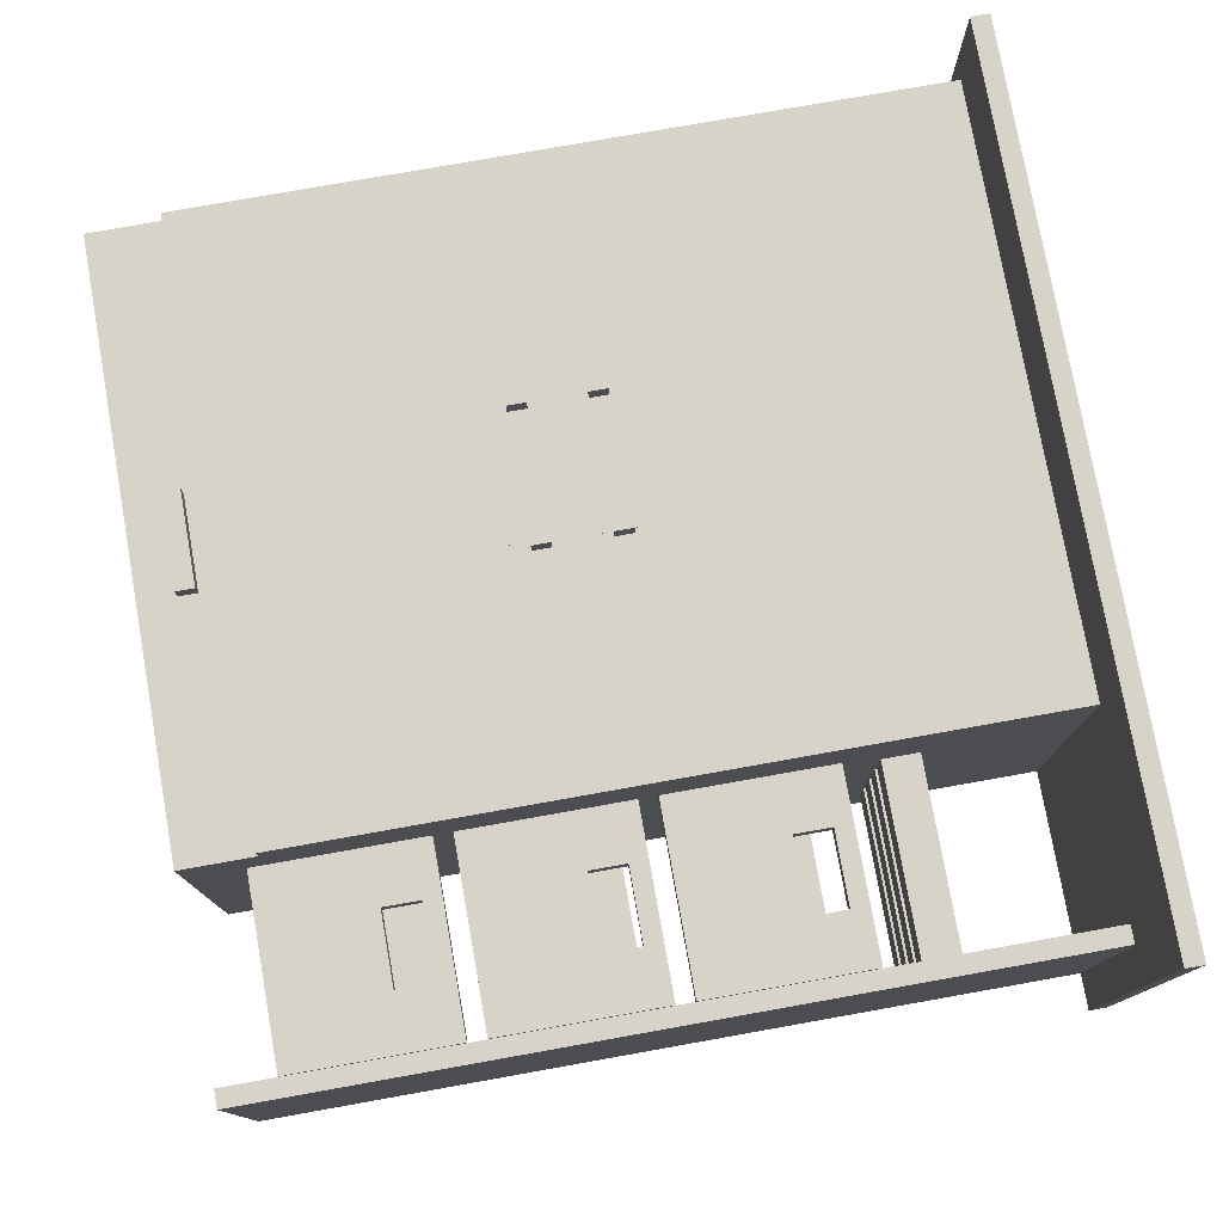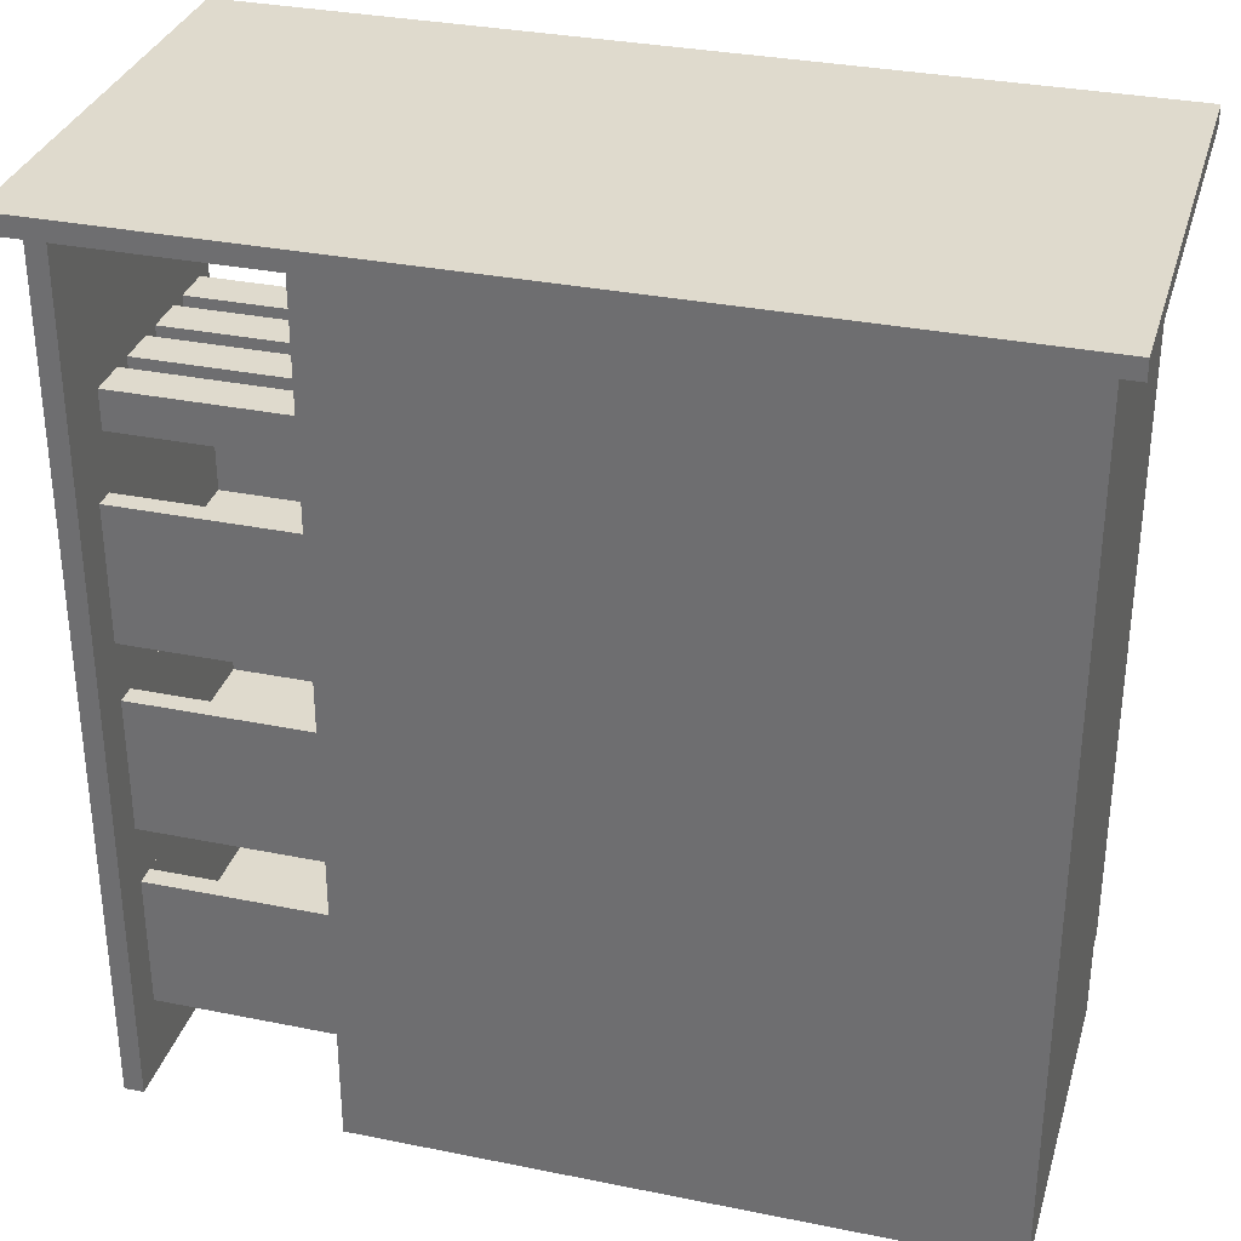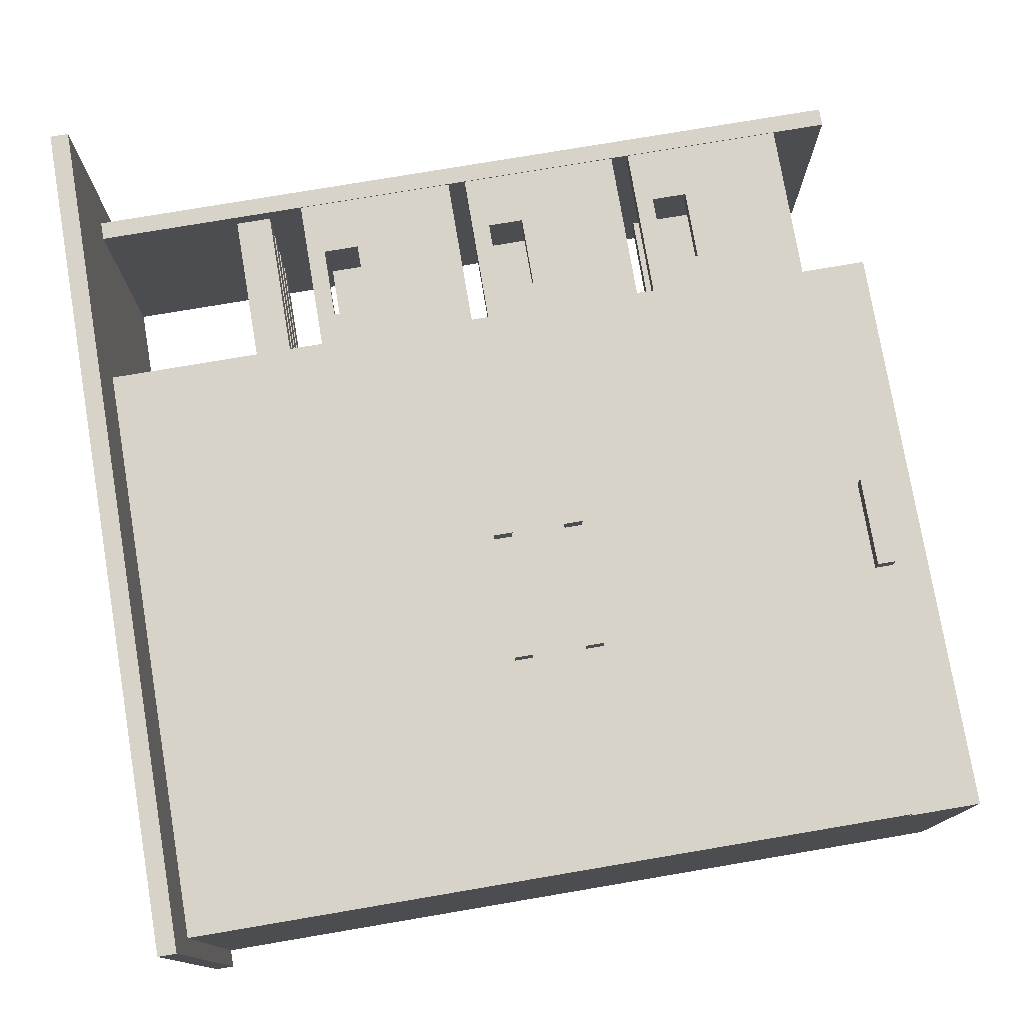
<metadata>
{"format":"obj","ext":"obj","renderer":"f3d","projection":"perspective","resolution":1024,"background":"white","views":[{"elev":77.1,"azim":79.9,"up":"+Z"},{"elev":32.6,"azim":-164.3,"up":"+Y"},{"elev":76.9,"azim":-99.6,"up":"+Z"}]}
</metadata>
<code>
o cube
v 9 -12 -7
v 9 -12 -23
v 9 -13 -7
v 9 -13 -23
v -21 -12 -23
v -21 -12 -7
v -21 -13 -23
v -21 -13 -7
f 1 3 2
f 3 4 2
f 5 7 6
f 7 8 6
f 5 6 2
f 6 1 2
f 8 7 3
f 7 4 3
f 6 8 1
f 8 3 1
f 2 4 5
f 4 7 5
o cube
v 10 28 -6
v 10 28 -24
v 10 -16 -6
v 10 -16 -24
v 9 28 -24
v 9 28 -6
v 9 -16 -24
v 9 -16 -6
f 9 11 10
f 11 12 10
f 13 15 14
f 15 16 14
f 13 14 10
f 14 9 10
f 16 15 11
f 15 12 11
f 14 16 9
f 16 11 9
f 10 12 13
f 12 15 13
o cube
v -21 28 -6
v -21 28 -24
v -21 -16 -6
v -21 -16 -24
v -22 28 -24
v -22 28 -6
v -22 -16 -24
v -22 -16 -6
f 17 19 18
f 19 20 18
f 21 23 22
f 23 24 22
f 21 22 18
f 22 17 18
f 24 23 19
f 23 20 19
f 22 24 17
f 24 19 17
f 18 20 21
f 20 23 21
o cube
v 9 28 -23
v 9 28 -24
v 9 -16 -23
v 9 -16 -24
v -21 28 -24
v -21 28 -23
v -21 -16 -24
v -21 -16 -23
f 25 27 26
f 27 28 26
f 29 31 30
f 31 32 30
f 29 30 26
f 30 25 26
f 32 31 27
f 31 28 27
f 30 32 25
f 32 27 25
f 26 28 29
f 28 31 29
o cube
v 23 29 0
v 23 29 -24
v 23 28 0
v 23 28 -24
v -23 29 -24
v -23 29 0
v -23 28 -24
v -23 28 0
f 33 35 34
f 35 36 34
f 37 39 38
f 39 40 38
f 37 38 34
f 38 33 34
f 40 39 35
f 39 36 35
f 38 40 33
f 40 35 33
f 34 36 37
f 36 39 37
o cube
v 20 20 -19
v 20 20 -21
v 20 18 -19
v 20 18 -21
v -21 20 -21
v -21 20 -19
v -21 18 -21
v -21 18 -19
f 41 43 42
f 43 44 42
f 45 47 46
f 47 48 46
f 45 46 42
f 46 41 42
f 48 47 43
f 47 44 43
f 46 48 41
f 48 43 41
f 42 44 45
f 44 47 45
o cube
v 20 20 -16
v 20 20 -18
v 20 18 -16
v 20 18 -18
v -21 20 -18
v -21 20 -16
v -21 18 -18
v -21 18 -16
f 49 51 50
f 51 52 50
f 53 55 54
f 55 56 54
f 53 54 50
f 54 49 50
f 56 55 51
f 55 52 51
f 54 56 49
f 56 51 49
f 50 52 53
f 52 55 53
o cube
v 20 20 -13
v 20 20 -15
v 20 18 -13
v 20 18 -15
v -21 20 -15
v -21 20 -13
v -21 18 -15
v -21 18 -13
f 57 59 58
f 59 60 58
f 61 63 62
f 63 64 62
f 61 62 58
f 62 57 58
f 64 63 59
f 63 60 59
f 62 64 57
f 64 59 57
f 58 60 61
f 60 63 61
o cube
v 20 20 -10
v 20 20 -12
v 20 18 -10
v 20 18 -12
v -21 20 -12
v -21 20 -10
v -21 18 -12
v -21 18 -10
f 65 67 66
f 67 68 66
f 69 71 70
f 71 72 70
f 69 70 66
f 70 65 66
f 72 71 67
f 71 68 67
f 70 72 65
f 72 67 65
f 66 68 69
f 68 71 69
o cube
v 21 28 -9
v 21 28 -24
v 21 -16 -9
v 21 -16 -24
v 20 28 -24
v 20 28 -9
v 20 -16 -24
v 20 -16 -9
f 73 75 74
f 75 76 74
f 77 79 78
f 79 80 78
f 77 78 74
f 78 73 74
f 80 79 75
f 79 76 75
f 78 80 73
f 80 75 73
f 74 76 77
f 76 79 77
o cube
v 9 16 -15
v 9 16 -16
v 9 15 -15
v 9 15 -16
v -21 16 -16
v -21 16 -15
v -21 15 -16
v -21 15 -15
f 81 83 82
f 83 84 82
f 85 87 86
f 87 88 86
f 85 86 82
f 86 81 82
f 88 87 83
f 87 84 83
f 86 88 81
f 88 83 81
f 82 84 85
f 84 87 85
o cube
v 9 -12 -6
v 9 -12 -7
v 9 -16 -6
v 9 -16 -7
v -21 -12 -7
v -21 -12 -6
v -21 -16 -7
v -21 -16 -6
f 89 91 90
f 91 92 90
f 93 95 94
f 95 96 94
f 93 94 90
f 94 89 90
f 96 95 91
f 95 92 91
f 94 96 89
f 96 91 89
f 90 92 93
f 92 95 93
o cube
v 8 -13 -7
v 8 -13 -22
v 8 -16 -7
v 8 -16 -22
v 7 -13 -22
v 7 -13 -7
v 7 -16 -22
v 7 -16 -7
f 97 99 98
f 99 100 98
f 101 103 102
f 103 104 102
f 101 102 98
f 102 97 98
f 104 103 99
f 103 100 99
f 102 104 97
f 104 99 97
f 98 100 101
f 100 103 101
o cube
v -19 -13 -7
v -19 -13 -22
v -19 -16 -7
v -19 -16 -22
v -20 -13 -22
v -20 -13 -7
v -20 -16 -22
v -20 -16 -7
f 105 107 106
f 107 108 106
f 109 111 110
f 111 112 110
f 109 110 106
f 110 105 106
f 112 111 107
f 111 108 107
f 110 112 105
f 112 107 105
f 106 108 109
f 108 111 109
o cube
v 7 -15 -7
v 7 -15 -21
v 7 -16 -7
v 7 -16 -21
v -19 -15 -21
v -19 -15 -7
v -19 -16 -21
v -19 -16 -7
f 113 115 114
f 115 116 114
f 117 119 118
f 119 120 118
f 117 118 114
f 118 113 114
f 120 119 115
f 119 116 115
f 118 120 113
f 120 115 113
f 114 116 117
f 116 119 117
o cube
v 7 -13 -21
v 7 -13 -22
v 7 -16 -21
v 7 -16 -22
v -19 -13 -22
v -19 -13 -21
v -19 -16 -22
v -19 -16 -21
f 121 123 122
f 123 124 122
f 125 127 126
f 127 128 126
f 125 126 122
f 126 121 122
f 128 127 123
f 127 124 123
f 126 128 121
f 128 123 121
f 122 124 125
f 124 127 125
o cube
v -3 -13 -5
v -3 -13 -6
v -3 -14 -5
v -3 -14 -6
v -8 -13 -6
v -8 -13 -5
v -8 -14 -6
v -8 -14 -5
f 129 131 130
f 131 132 130
f 133 135 134
f 135 136 134
f 133 134 130
f 134 129 130
f 136 135 131
f 135 132 131
f 134 136 129
f 136 131 129
f 130 132 133
f 132 135 133
o cube
v -6 28 -5
v -6 28 -6
v -6 -12 -5
v -6 -12 -6
v -22 28 -6
v -22 28 -5
v -22 -12 -6
v -22 -12 -5
f 137 139 138
f 139 140 138
f 141 143 142
f 143 144 142
f 141 142 138
f 142 137 138
f 144 143 139
f 143 140 139
f 142 144 137
f 144 139 137
f 138 140 141
f 140 143 141
o cube
v -9 9 -3.999
v -9 9 -4
v -9 2 -3.999
v -9 2 -4
v -10 9 -4
v -10 9 -3.999
v -10 2 -4
v -10 2 -3.999
f 145 147 146
f 147 148 146
f 149 151 150
f 151 152 150
f 149 150 146
f 150 145 146
f 152 151 147
f 151 148 147
f 150 152 145
f 152 147 145
f 146 148 149
f 148 151 149
o cube
v -9 4 -4
v -9 4 -5
v -9 3 -4
v -9 3 -5
v -10 4 -5
v -10 4 -4
v -10 3 -5
v -10 3 -4
f 153 155 154
f 155 156 154
f 157 159 158
f 159 160 158
f 157 158 154
f 158 153 154
f 160 159 155
f 159 156 155
f 158 160 153
f 160 155 153
f 154 156 157
f 156 159 157
o cube
v -9 8 -4
v -9 8 -5
v -9 7 -4
v -9 7 -5
v -10 8 -5
v -10 8 -4
v -10 7 -5
v -10 7 -4
f 161 163 162
f 163 164 162
f 165 167 166
f 167 168 166
f 165 166 162
f 166 161 162
f 168 167 163
f 167 164 163
f 166 168 161
f 168 163 161
f 162 164 165
f 164 167 165
o cube
v 10 28 -5
v 10 28 -6
v 10 -12 -5
v 10 -12 -6
v -6 28 -6
v -6 28 -5
v -6 -12 -6
v -6 -12 -5
f 169 171 170
f 171 172 170
f 173 175 174
f 175 176 174
f 173 174 170
f 174 169 170
f 176 175 171
f 175 172 171
f 174 176 169
f 176 171 169
f 170 172 173
f 172 175 173
o cube
v -2 9 -3.999
v -2 9 -4
v -2 2 -3.999
v -2 2 -4
v -3 9 -4
v -3 9 -3.999
v -3 2 -4
v -3 2 -3.999
f 177 179 178
f 179 180 178
f 181 183 182
f 183 184 182
f 181 182 178
f 182 177 178
f 184 183 179
f 183 180 179
f 182 184 177
f 184 179 177
f 178 180 181
f 180 183 181
o cube
v -2 4 -4
v -2 4 -5
v -2 3 -4
v -2 3 -5
v -3 4 -5
v -3 4 -4
v -3 3 -5
v -3 3 -4
f 185 187 186
f 187 188 186
f 189 191 190
f 191 192 190
f 189 190 186
f 190 185 186
f 192 191 187
f 191 188 187
f 190 192 185
f 192 187 185
f 186 188 189
f 188 191 189
o cube
v -2 8 -4
v -2 8 -5
v -2 7 -4
v -2 7 -5
v -3 8 -5
v -3 8 -4
v -3 7 -5
v -3 7 -4
f 193 195 194
f 195 196 194
f 197 199 198
f 199 200 198
f 197 198 194
f 198 193 194
f 200 199 195
f 199 196 195
f 198 200 193
f 200 195 193
f 194 196 197
f 196 199 197
o cube
v 19.98 9.021 -10
v 19.98 9.021 -22
v 19.98 8.021 -10
v 19.98 8.021 -22
v 9.979 9.021 -22
v 9.979 9.021 -10
v 9.979 8.021 -22
v 9.979 8.021 -10
f 201 203 202
f 203 204 202
f 205 207 206
f 207 208 206
f 205 206 202
f 206 201 202
f 208 207 203
f 207 204 203
f 206 208 201
f 208 203 201
f 202 204 205
f 204 207 205
o cube
v 19.98 13.02 -9
v 19.98 13.02 -10
v 19.98 7.021 -9
v 19.98 7.021 -10
v 9.979 13.02 -10
v 9.979 13.02 -9
v 9.979 7.021 -10
v 9.979 7.021 -9
f 209 211 210
f 211 212 210
f 213 215 214
f 215 216 214
f 213 214 210
f 214 209 210
f 216 215 211
f 215 212 211
f 214 216 209
f 216 211 209
f 210 212 213
f 212 215 213
o cube
v 19.98 15.02 -10
v 19.98 15.02 -21
v 19.98 9.021 -10
v 19.98 9.021 -21
v 19.98 15.02 -21
v 19.98 15.02 -10
v 19.98 9.021 -21
v 19.98 9.021 -10
f 217 219 218
f 219 220 218
f 221 223 222
f 223 224 222
f 221 222 218
f 222 217 218
f 224 223 219
f 223 220 219
f 222 224 217
f 224 219 217
f 218 220 221
f 220 223 221
o cube
v 9.98 15.02 -10
v 9.98 15.02 -21
v 9.98 9.021 -10
v 9.98 9.021 -21
v 9.979 15.02 -21
v 9.979 15.02 -10
v 9.979 9.021 -21
v 9.979 9.021 -10
f 225 227 226
f 227 228 226
f 229 231 230
f 231 232 230
f 229 230 226
f 230 225 226
f 232 231 227
f 231 228 227
f 230 232 225
f 232 227 225
f 226 228 229
f 228 231 229
o cube
v 19.98 15.02 -21
v 19.98 15.02 -22
v 19.98 9.021 -21
v 19.98 9.021 -22
v 9.979 15.02 -22
v 9.979 15.02 -21
v 9.979 9.021 -22
v 9.979 9.021 -21
f 233 235 234
f 235 236 234
f 237 239 238
f 239 240 238
f 237 238 234
f 238 233 234
f 240 239 235
f 239 236 235
f 238 240 233
f 240 235 233
f 234 236 237
f 236 239 237
o cube
v 16.98 16.02 -9
v 16.98 16.02 -10
v 16.98 15.02 -9
v 16.98 15.02 -10
v 12.98 16.02 -10
v 12.98 16.02 -9
v 12.98 15.02 -10
v 12.98 15.02 -9
f 241 243 242
f 243 244 242
f 245 247 246
f 247 248 246
f 245 246 242
f 246 241 242
f 248 247 243
f 247 244 243
f 246 248 241
f 248 243 241
f 242 244 245
f 244 247 245
o cube
v 12.98 16.02 -9
v 12.98 16.02 -10
v 12.98 13.02 -9
v 12.98 13.02 -10
v 9.979 16.02 -10
v 9.979 16.02 -9
v 9.979 13.02 -10
v 9.979 13.02 -9
f 249 251 250
f 251 252 250
f 253 255 254
f 255 256 254
f 253 254 250
f 254 249 250
f 256 255 251
f 255 252 251
f 254 256 249
f 256 251 249
f 250 252 253
f 252 255 253
o cube
v 19.98 16.02 -9
v 19.98 16.02 -10
v 19.98 13.02 -9
v 19.98 13.02 -10
v 16.98 16.02 -10
v 16.98 16.02 -9
v 16.98 13.02 -10
v 16.98 13.02 -9
f 257 259 258
f 259 260 258
f 261 263 262
f 263 264 262
f 261 262 258
f 262 257 258
f 264 263 259
f 263 260 259
f 262 264 257
f 264 259 257
f 258 260 261
f 260 263 261
o cube
v 19.98 -0.979 -10
v 19.98 -0.979 -22
v 19.98 -1.979 -10
v 19.98 -1.979 -22
v 9.979 -0.979 -22
v 9.979 -0.979 -10
v 9.979 -1.979 -22
v 9.979 -1.979 -10
f 265 267 266
f 267 268 266
f 269 271 270
f 271 272 270
f 269 270 266
f 270 265 266
f 272 271 267
f 271 268 267
f 270 272 265
f 272 267 265
f 266 268 269
f 268 271 269
o cube
v 19.98 3.021 -9
v 19.98 3.021 -10
v 19.98 -2.979 -9
v 19.98 -2.979 -10
v 9.979 3.021 -10
v 9.979 3.021 -9
v 9.979 -2.979 -10
v 9.979 -2.979 -9
f 273 275 274
f 275 276 274
f 277 279 278
f 279 280 278
f 277 278 274
f 278 273 274
f 280 279 275
f 279 276 275
f 278 280 273
f 280 275 273
f 274 276 277
f 276 279 277
o cube
v 19.98 5.021 -10
v 19.98 5.021 -21
v 19.98 -0.979 -10
v 19.98 -0.979 -21
v 19.98 5.021 -21
v 19.98 5.021 -10
v 19.98 -0.979 -21
v 19.98 -0.979 -10
f 281 283 282
f 283 284 282
f 285 287 286
f 287 288 286
f 285 286 282
f 286 281 282
f 288 287 283
f 287 284 283
f 286 288 281
f 288 283 281
f 282 284 285
f 284 287 285
o cube
v 9.98 5.021 -10
v 9.98 5.021 -21
v 9.98 -0.979 -10
v 9.98 -0.979 -21
v 9.979 5.021 -21
v 9.979 5.021 -10
v 9.979 -0.979 -21
v 9.979 -0.979 -10
f 289 291 290
f 291 292 290
f 293 295 294
f 295 296 294
f 293 294 290
f 294 289 290
f 296 295 291
f 295 292 291
f 294 296 289
f 296 291 289
f 290 292 293
f 292 295 293
o cube
v 19.98 5.021 -21
v 19.98 5.021 -22
v 19.98 -0.979 -21
v 19.98 -0.979 -22
v 9.979 5.021 -22
v 9.979 5.021 -21
v 9.979 -0.979 -22
v 9.979 -0.979 -21
f 297 299 298
f 299 300 298
f 301 303 302
f 303 304 302
f 301 302 298
f 302 297 298
f 304 303 299
f 303 300 299
f 302 304 297
f 304 299 297
f 298 300 301
f 300 303 301
o cube
v 16.98 6.021 -9
v 16.98 6.021 -10
v 16.98 5.021 -9
v 16.98 5.021 -10
v 12.98 6.021 -10
v 12.98 6.021 -9
v 12.98 5.021 -10
v 12.98 5.021 -9
f 305 307 306
f 307 308 306
f 309 311 310
f 311 312 310
f 309 310 306
f 310 305 306
f 312 311 307
f 311 308 307
f 310 312 305
f 312 307 305
f 306 308 309
f 308 311 309
o cube
v 12.98 6.021 -9
v 12.98 6.021 -10
v 12.98 3.021 -9
v 12.98 3.021 -10
v 9.979 6.021 -10
v 9.979 6.021 -9
v 9.979 3.021 -10
v 9.979 3.021 -9
f 313 315 314
f 315 316 314
f 317 319 318
f 319 320 318
f 317 318 314
f 318 313 314
f 320 319 315
f 319 316 315
f 318 320 313
f 320 315 313
f 314 316 317
f 316 319 317
o cube
v 19.98 6.021 -9
v 19.98 6.021 -10
v 19.98 3.021 -9
v 19.98 3.021 -10
v 16.98 6.021 -10
v 16.98 6.021 -9
v 16.98 3.021 -10
v 16.98 3.021 -9
f 321 323 322
f 323 324 322
f 325 327 326
f 327 328 326
f 325 326 322
f 326 321 322
f 328 327 323
f 327 324 323
f 326 328 321
f 328 323 321
f 322 324 325
f 324 327 325
o cube
v 19.98 -10.98 -10
v 19.98 -10.98 -22
v 19.98 -11.98 -10
v 19.98 -11.98 -22
v 9.979 -10.98 -22
v 9.979 -10.98 -10
v 9.979 -11.98 -22
v 9.979 -11.98 -10
f 329 331 330
f 331 332 330
f 333 335 334
f 335 336 334
f 333 334 330
f 334 329 330
f 336 335 331
f 335 332 331
f 334 336 329
f 336 331 329
f 330 332 333
f 332 335 333
o cube
v 19.98 -6.979 -9
v 19.98 -6.979 -10
v 19.98 -12.98 -9
v 19.98 -12.98 -10
v 9.979 -6.979 -10
v 9.979 -6.979 -9
v 9.979 -12.98 -10
v 9.979 -12.98 -9
f 337 339 338
f 339 340 338
f 341 343 342
f 343 344 342
f 341 342 338
f 342 337 338
f 344 343 339
f 343 340 339
f 342 344 337
f 344 339 337
f 338 340 341
f 340 343 341
o cube
v 19.98 -4.979 -10
v 19.98 -4.979 -21
v 19.98 -10.98 -10
v 19.98 -10.98 -21
v 19.98 -4.979 -21
v 19.98 -4.979 -10
v 19.98 -10.98 -21
v 19.98 -10.98 -10
f 345 347 346
f 347 348 346
f 349 351 350
f 351 352 350
f 349 350 346
f 350 345 346
f 352 351 347
f 351 348 347
f 350 352 345
f 352 347 345
f 346 348 349
f 348 351 349
o cube
v 9.98 -4.979 -10
v 9.98 -4.979 -21
v 9.98 -10.98 -10
v 9.98 -10.98 -21
v 9.979 -4.979 -21
v 9.979 -4.979 -10
v 9.979 -10.98 -21
v 9.979 -10.98 -10
f 353 355 354
f 355 356 354
f 357 359 358
f 359 360 358
f 357 358 354
f 358 353 354
f 360 359 355
f 359 356 355
f 358 360 353
f 360 355 353
f 354 356 357
f 356 359 357
o cube
v 19.98 -4.979 -21
v 19.98 -4.979 -22
v 19.98 -10.98 -21
v 19.98 -10.98 -22
v 9.979 -4.979 -22
v 9.979 -4.979 -21
v 9.979 -10.98 -22
v 9.979 -10.98 -21
f 361 363 362
f 363 364 362
f 365 367 366
f 367 368 366
f 365 366 362
f 366 361 362
f 368 367 363
f 367 364 363
f 366 368 361
f 368 363 361
f 362 364 365
f 364 367 365
o cube
v 16.98 -3.979 -9
v 16.98 -3.979 -10
v 16.98 -4.979 -9
v 16.98 -4.979 -10
v 12.98 -3.979 -10
v 12.98 -3.979 -9
v 12.98 -4.979 -10
v 12.98 -4.979 -9
f 369 371 370
f 371 372 370
f 373 375 374
f 375 376 374
f 373 374 370
f 374 369 370
f 376 375 371
f 375 372 371
f 374 376 369
f 376 371 369
f 370 372 373
f 372 375 373
o cube
v 12.98 -3.979 -9
v 12.98 -3.979 -10
v 12.98 -6.979 -9
v 12.98 -6.979 -10
v 9.979 -3.979 -10
v 9.979 -3.979 -9
v 9.979 -6.979 -10
v 9.979 -6.979 -9
f 377 379 378
f 379 380 378
f 381 383 382
f 383 384 382
f 381 382 378
f 382 377 378
f 384 383 379
f 383 380 379
f 382 384 377
f 384 379 377
f 378 380 381
f 380 383 381
o cube
v 19.98 -3.979 -9
v 19.98 -3.979 -10
v 19.98 -6.979 -9
v 19.98 -6.979 -10
v 16.98 -3.979 -10
v 16.98 -3.979 -9
v 16.98 -6.979 -10
v 16.98 -6.979 -9
f 385 387 386
f 387 388 386
f 389 391 390
f 391 392 390
f 389 390 386
f 390 385 386
f 392 391 387
f 391 388 387
f 390 392 385
f 392 387 385
f 386 388 389
f 388 391 389
o cube
v 9 -7 -6
v 9 -7 -7
v 9 -9 -6
v 9 -9 -7
v 8 -7 -7
v 8 -7 -6
v 8 -9 -7
v 8 -9 -6
f 393 395 394
f 395 396 394
f 397 399 398
f 399 400 398
f 397 398 394
f 398 393 394
f 400 399 395
f 399 396 395
f 398 400 393
f 400 395 393
f 394 396 397
f 396 399 397
o cube
v 9 25 -6
v 9 25 -7
v 9 23 -6
v 9 23 -7
v 8 25 -7
v 8 25 -6
v 8 23 -7
v 8 23 -6
f 401 403 402
f 403 404 402
f 405 407 406
f 407 408 406
f 405 406 402
f 406 401 402
f 408 407 403
f 407 404 403
f 406 408 401
f 408 403 401
f 402 404 405
f 404 407 405
o cube
v -20 25 -6
v -20 25 -7
v -20 23 -6
v -20 23 -7
v -21 25 -7
v -21 25 -6
v -21 23 -7
v -21 23 -6
f 409 411 410
f 411 412 410
f 413 415 414
f 415 416 414
f 413 414 410
f 414 409 410
f 416 415 411
f 415 412 411
f 414 416 409
f 416 411 409
f 410 412 413
f 412 415 413
o cube
v -20 -7 -6
v -20 -7 -7
v -20 -9 -6
v -20 -9 -7
v -21 -7 -7
v -21 -7 -6
v -21 -9 -7
v -21 -9 -6
f 417 419 418
f 419 420 418
f 421 423 422
f 423 424 422
f 421 422 418
f 422 417 418
f 424 423 419
f 423 420 419
f 422 424 417
f 424 419 417
f 418 420 421
f 420 423 421

</code>
